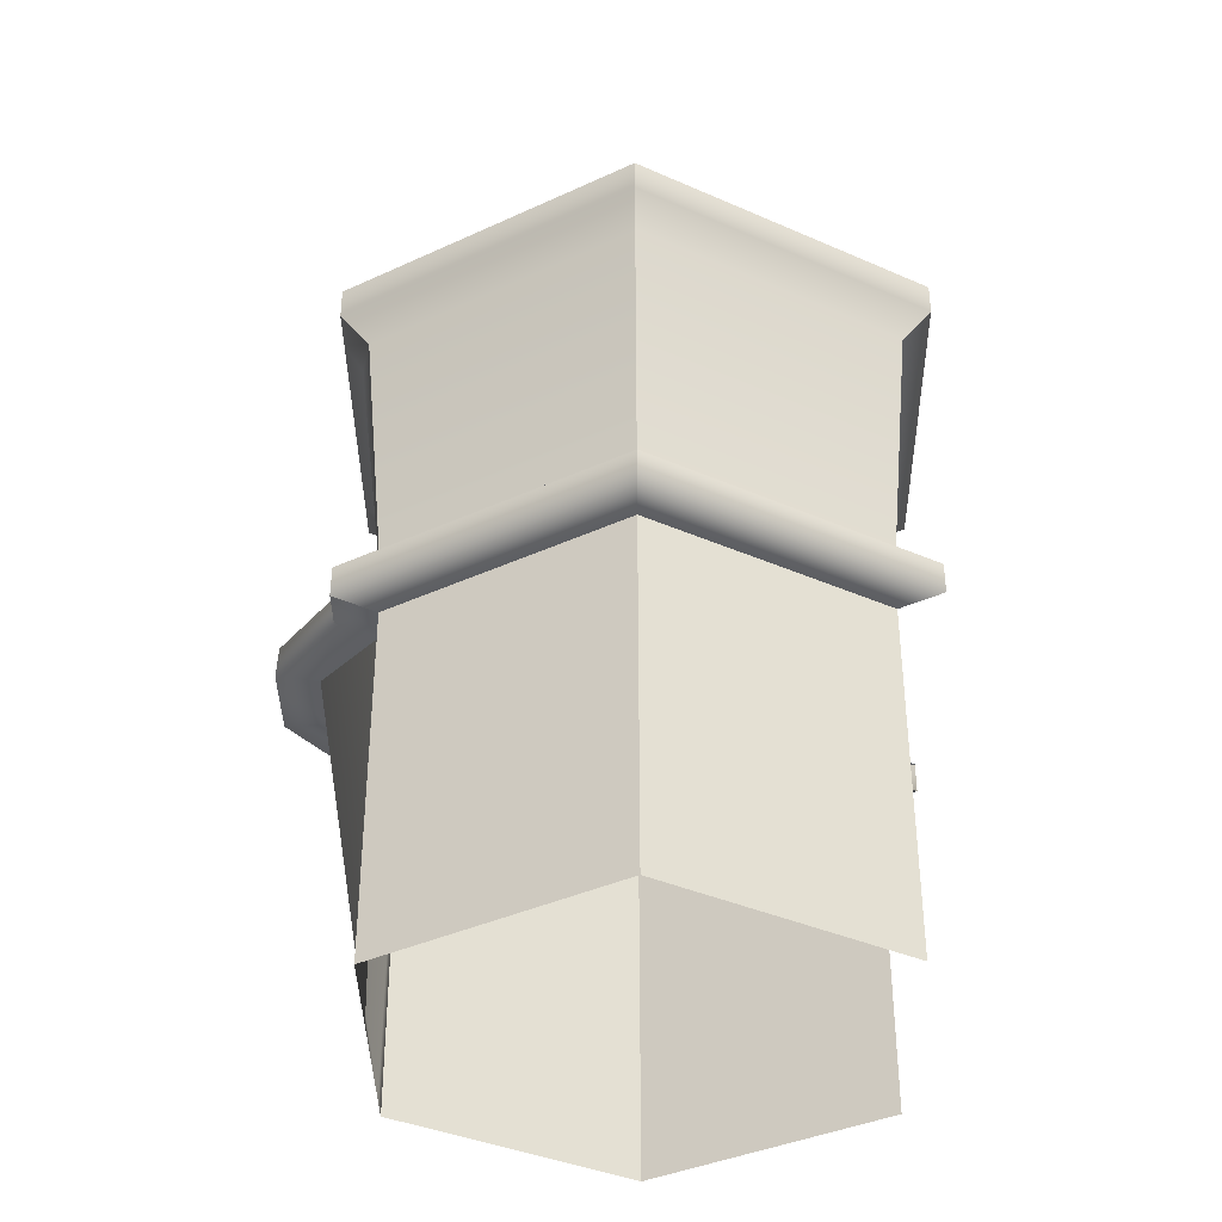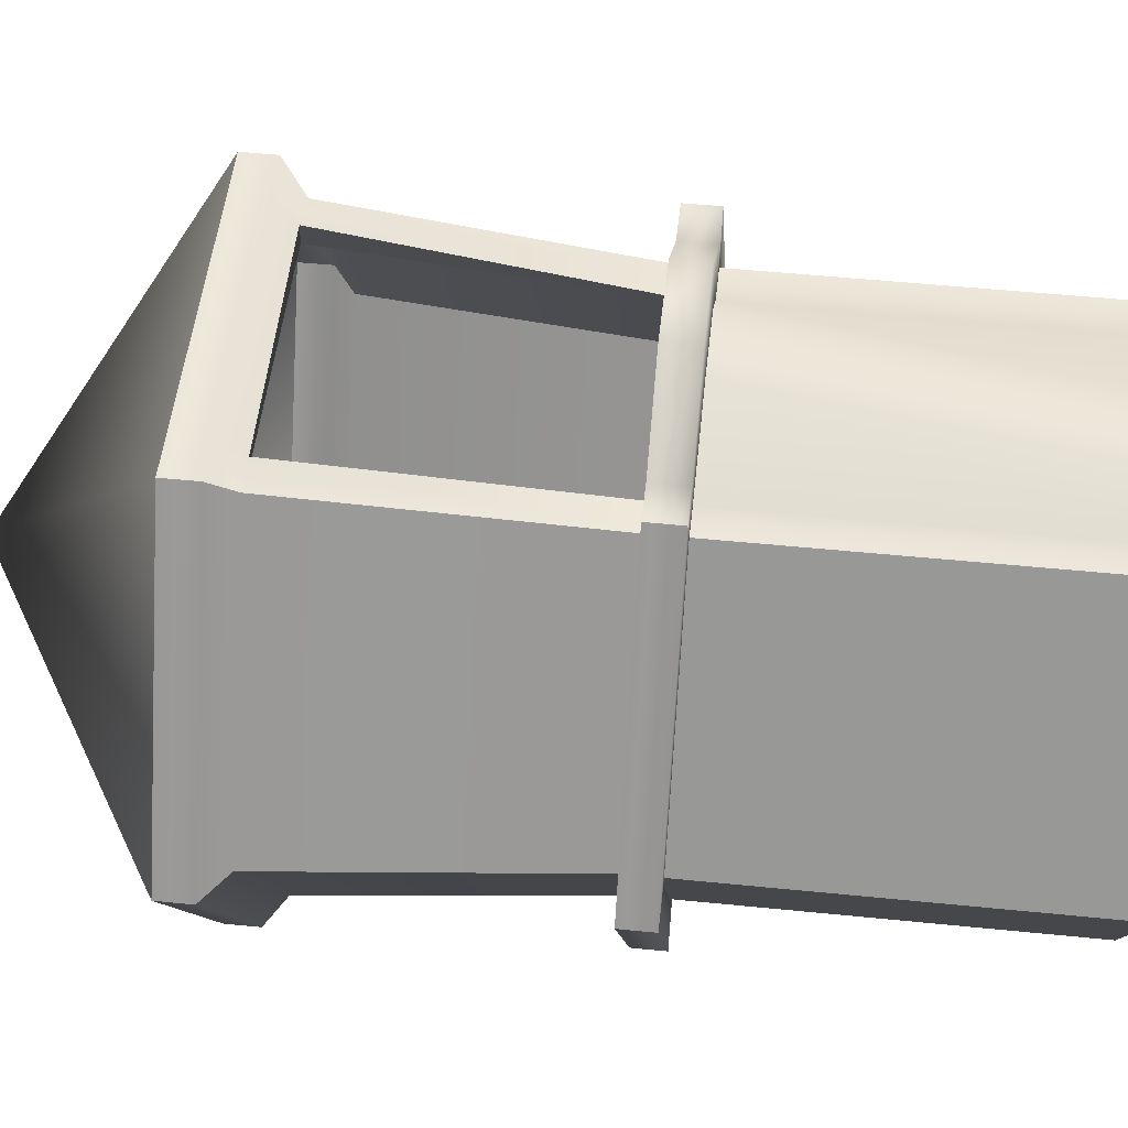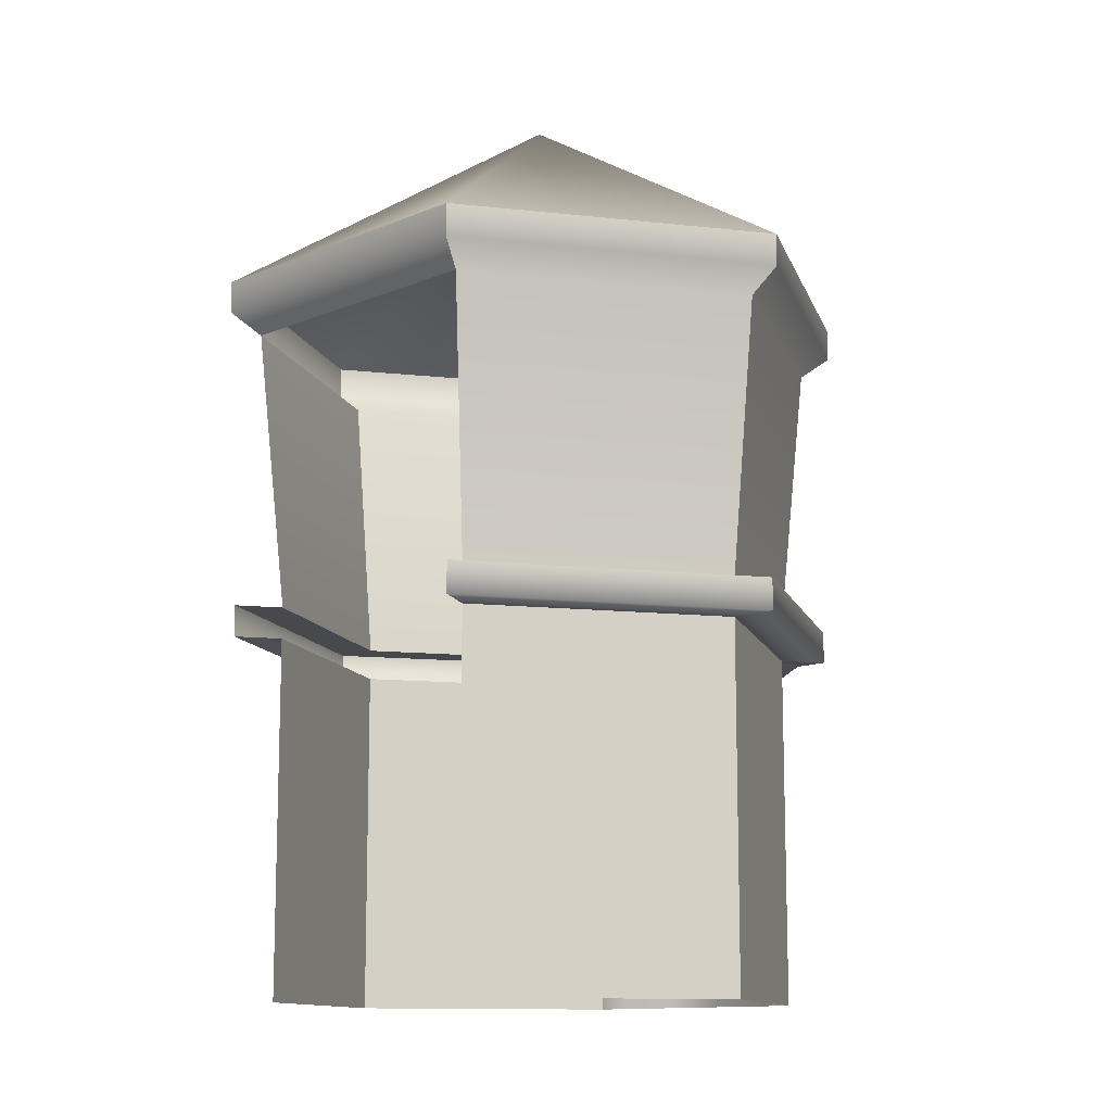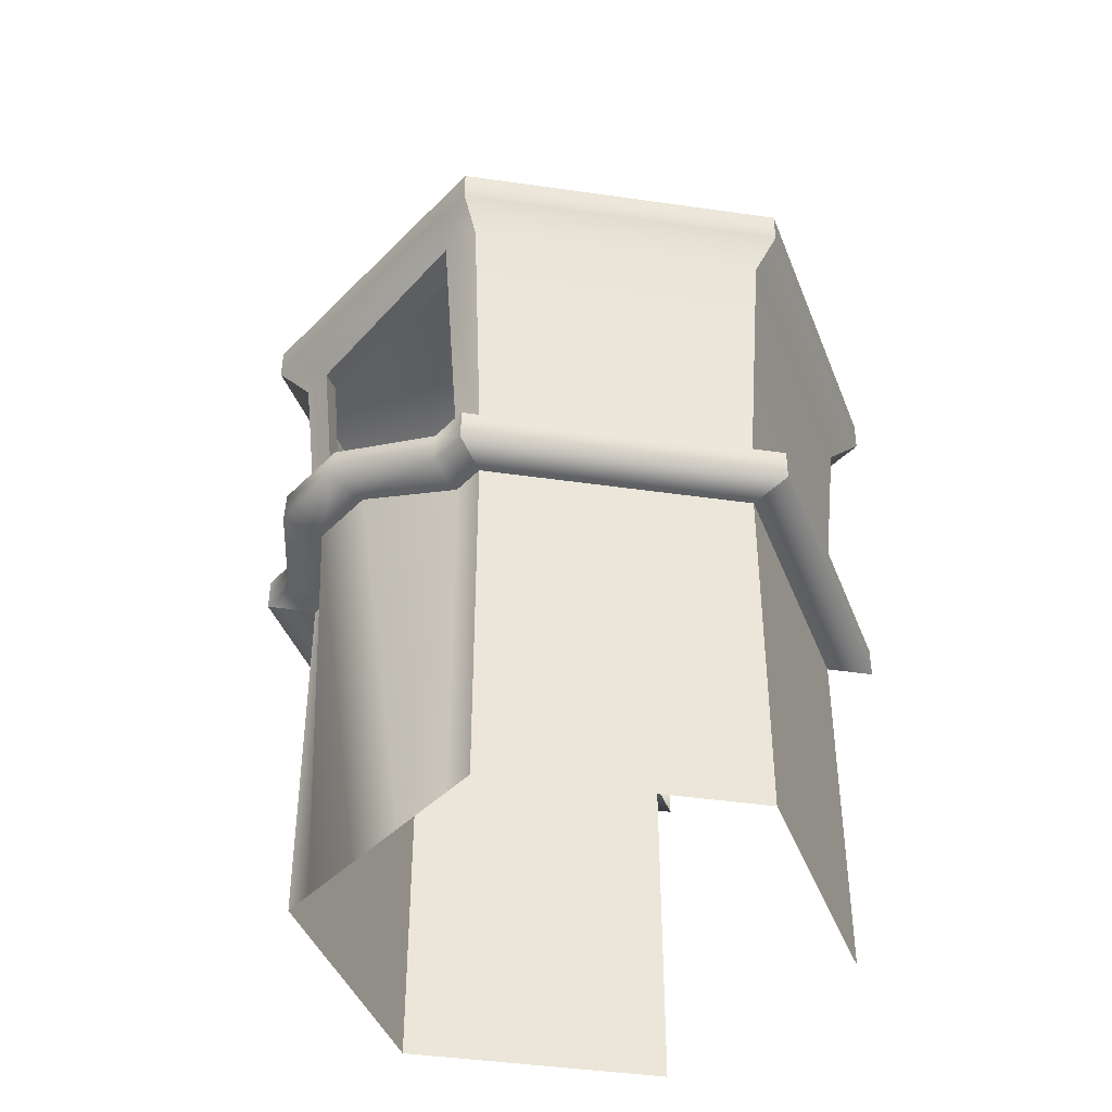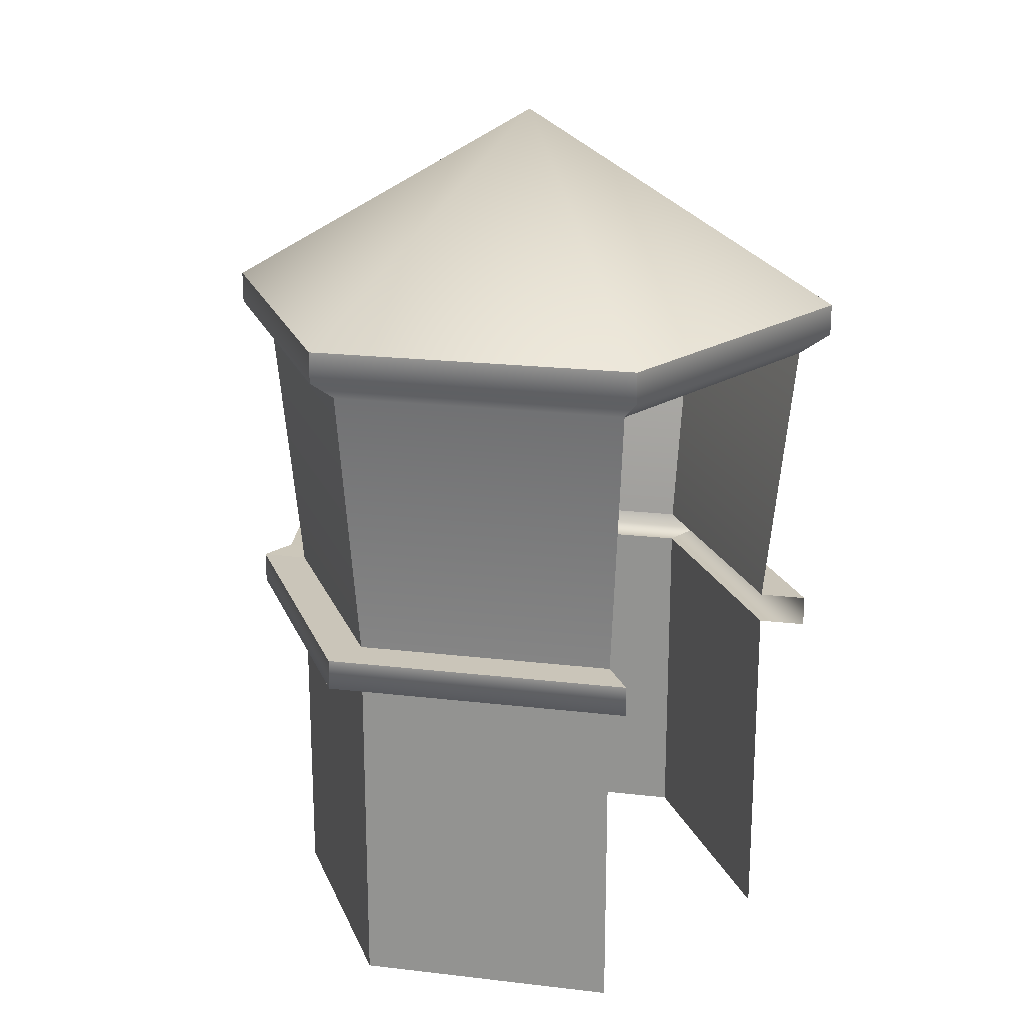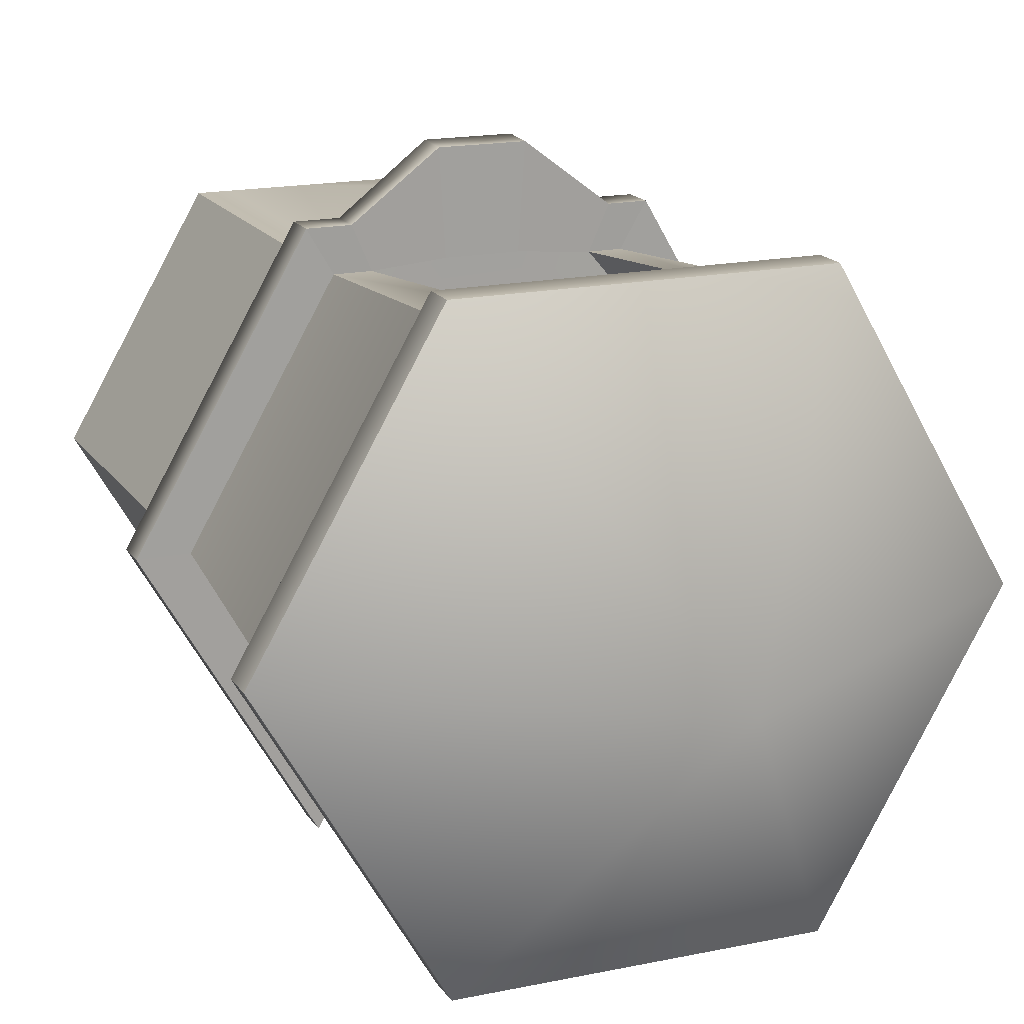
<metadata>
{"format":"obj","ext":"obj","renderer":"f3d","projection":"perspective","resolution":1024,"background":"white","views":[{"elev":-37.8,"azim":90.6,"up":"+Y"},{"elev":50.8,"azim":-83.7,"up":"+Z"},{"elev":-12.0,"azim":-135.0,"up":"+Y"},{"elev":-42.3,"azim":50.2,"up":"+Y"},{"elev":20.7,"azim":132.0,"up":"+Y"},{"elev":17.2,"azim":157.2,"up":"+Z"}]}
</metadata>
<code>
g default
v 39.15 0 -67.82
v -39.15 0 -67.82
v -78.31 0 -1.2e-05
v -39.15 0 67.82
v 39.15 0 67.82
v 78.31 0 0
v 48.08 214.1 -83.28
v -48.08 214.1 -83.28
v -96.16 214.1 -1.4e-05
v -48.08 214.1 83.28
v 48.08 214.1 83.28
v 96.16 214.1 0
v 0 271.7 0
v 39.15 105.5 -67.82
v 78.31 105.5 0
v 39.15 105.5 67.82
v -39.15 105.5 67.82
v -78.31 105.5 -1.2e-05
v -39.15 105.5 -67.82
v -43.42 198 75.2
v -86.83 198 -1.3e-05
v -43.42 198 -75.2
v 43.42 198 -75.2
v 86.83 198 0
v 43.42 198 75.2
v -30.22 -4.6e-05 67.82
v -30.22 105.5 67.82
v -33.52 198 75.2
v -37.11 214.1 83.28
v 29.07 -4.6e-05 67.82
v 29.07 105.5 67.82
v 32.24 198 77.82
v 35.7 214.1 83.28
v -48.08 204.6 83.28
v -96.16 204.6 -1.4e-05
v -48.08 204.6 -83.28
v 48.08 204.6 -83.28
v 96.16 204.6 0
v 48.08 204.6 83.28
v 35.7 204.6 83.28
v -37.11 204.6 83.28
v -39.15 114.8 67.82
v -78.31 114.8 -1.2e-05
v -39.15 114.8 -67.82
v 39.15 114.8 -67.82
v 78.31 114.8 0
v 39.15 114.8 67.82
v 29.07 114.8 67.82
v -30.22 114.8 67.82
v -35.9 115 61.1
v -36.82 198.7 69.27
v 34.75 115 61.1
v 35.43 198.8 68.8
v -37.05 103.9 60.06
v -46.02 209.4 68.25
v 37.08 103.9 60.06
v 44.63 209.5 67.66
v -13.36 103.9 60.21
v -12.35 115 61.1
v -10.46 114.9 69.53
v -10.46 105.1 85.91
v -10.46 -4.6e-05 67.82
v 12.28 103.9 60.17
v 11.2 115 61.1
v 9.308 114.9 69.53
v 9.308 105.1 85.91
v 9.308 -4.6e-05 67.82
v 46.16 105.5 -79.99
v 92.32 105.5 -0.033
v 46.16 114.8 -79.99
v 92.32 114.8 -0.033
v 46.16 105.6 79.92
v 46.16 115 79.92
v -35.63 105.6 79.92
v -46.16 105.6 79.92
v -35.63 115 79.92
v -46.16 115 79.92
v -92.32 105.5 -0.03301
v -92.32 114.8 -0.03301
v -46.16 105.5 -79.99
v -46.16 114.8 -79.99
v 10.97 115 97.65
v 10.97 105.6 98.09
v 34.24 105.6 79.92
v 34.28 115 79.92
v -12.33 105.6 98.09
v -12.33 115 97.65
g KioskBooth
f 2 3 18 19
f 3 4 17 18
f 4 26 27 17
f 5 6 15 16
f 6 1 14 15
f 7 8 13
f 8 9 13
f 9 10 13
f 10 29 33 11 13
f 11 12 13
f 12 7 13
f 69 68 70 71
f 72 69 71 73
f 75 74 76 77
f 78 75 77 79
f 80 78 79 81
f 21 20 34 35
f 22 21 35 36
f 22 36 37 23
f 24 23 37 38
f 25 24 38 39
f 20 28 41 34
f 67 30 31 66
f 82 83 84 85
f 41 28 32 40
f 31 30 5 16
f 85 84 72 73
f 40 32 25 39
f 35 34 10 9
f 36 35 9 8
f 36 8 7 37
f 38 37 7 12
f 39 38 12 11
f 33 40 39 11
f 29 41 40 33
f 34 41 29 10
f 43 42 20 21
f 44 43 21 22
f 46 45 23 24
f 47 46 24 25
f 32 48 47 25
f 42 49 28 20
f 28 49 50 51
f 65 48 52 64
f 48 32 53 52
f 32 28 51 53
f 51 50 54 55
f 64 52 56 63
f 52 53 57 56
f 53 51 55 57
f 50 59 58 54
f 49 60 59 50
f 76 74 86 87
f 26 62 61 27
f 59 64 63 58
f 60 65 64 59
f 87 86 83 82
f 62 67 66 61
f 15 14 68 69
f 45 46 71 70
f 16 15 69 72
f 46 47 73 71
f 17 27 74 75
f 49 42 77 76
f 18 17 75 78
f 42 43 79 77
f 19 18 78 80
f 43 44 81 79
f 66 31 84 83
f 48 65 82 85
f 31 16 72 84
f 47 48 85 73
f 27 61 86 74
f 60 49 76 87
f 61 66 83 86
f 65 60 87 82

</code>
